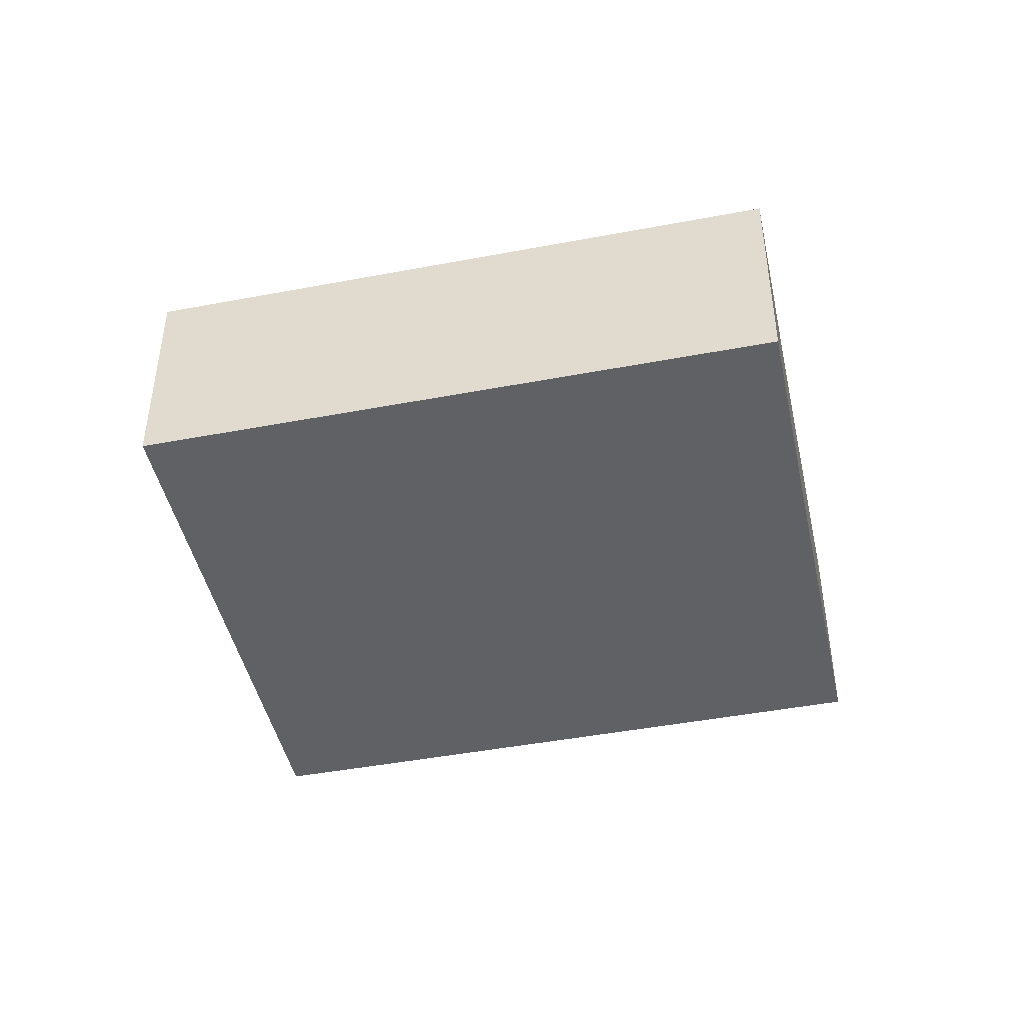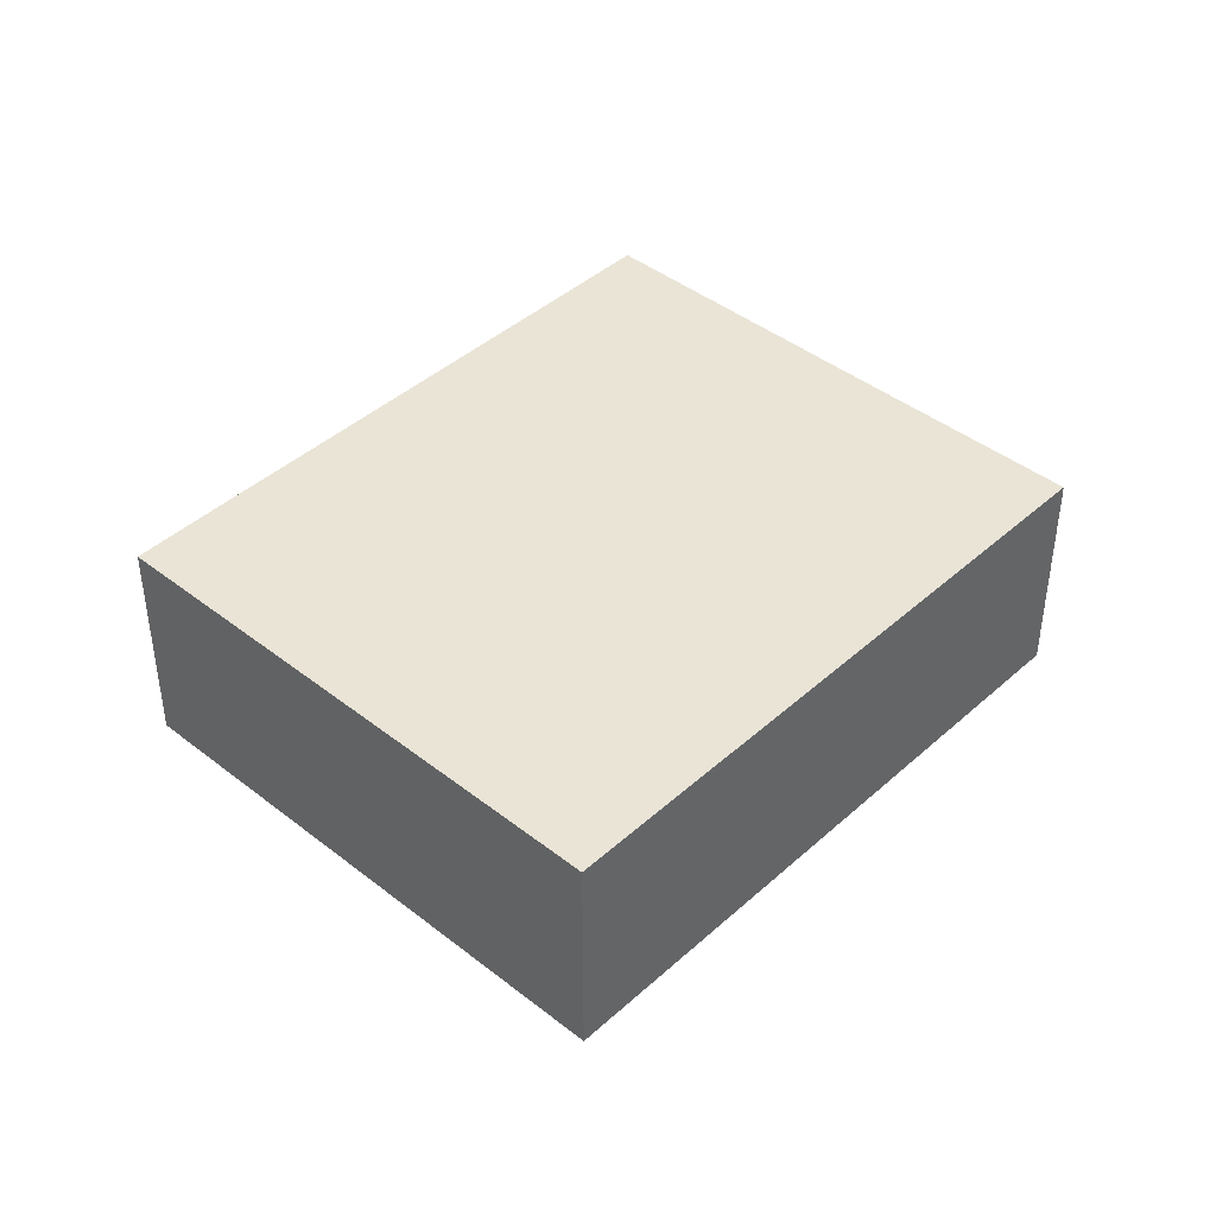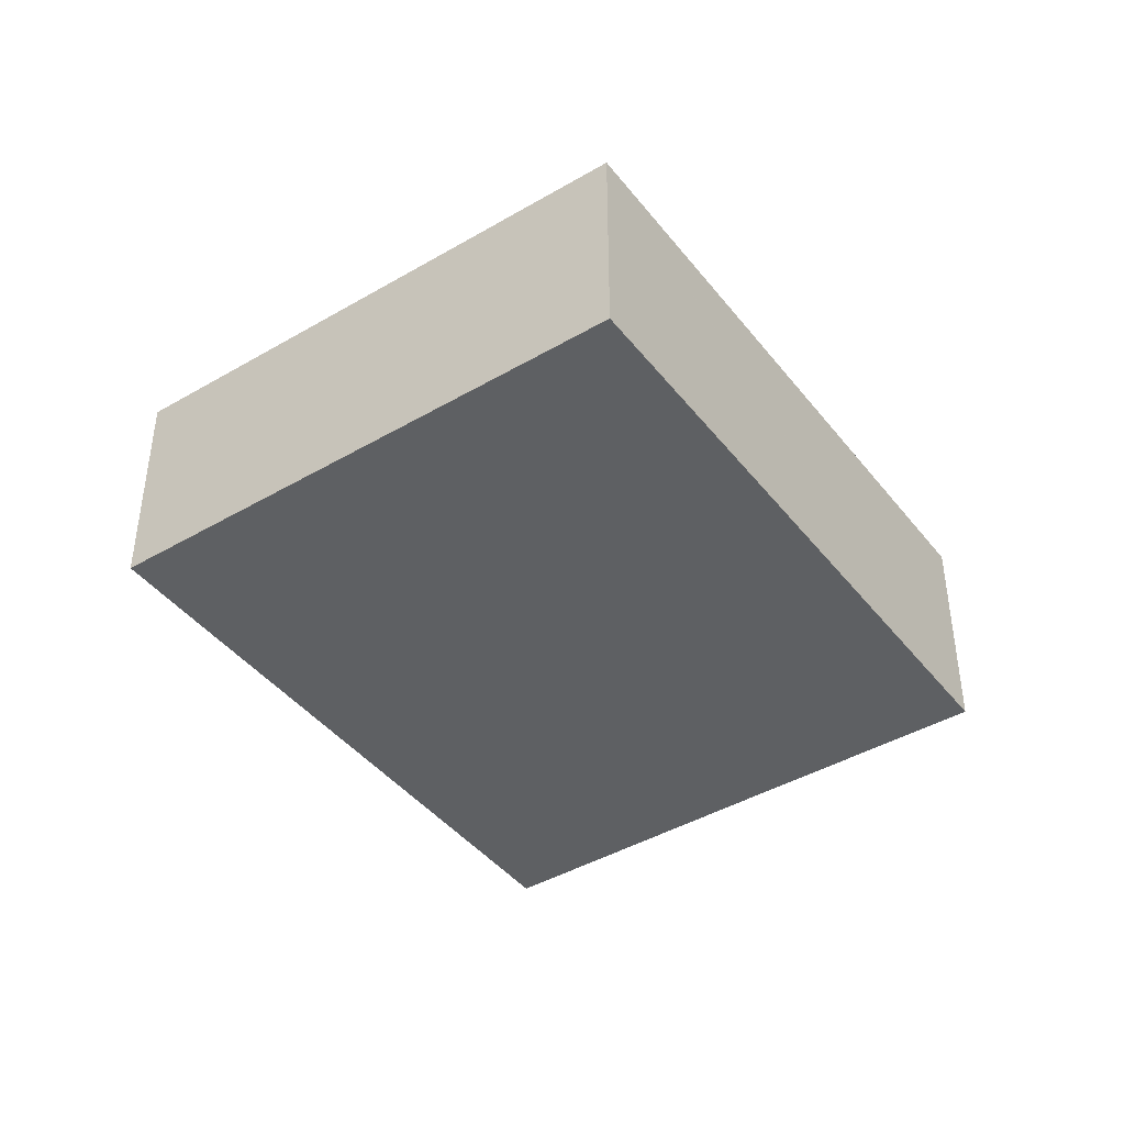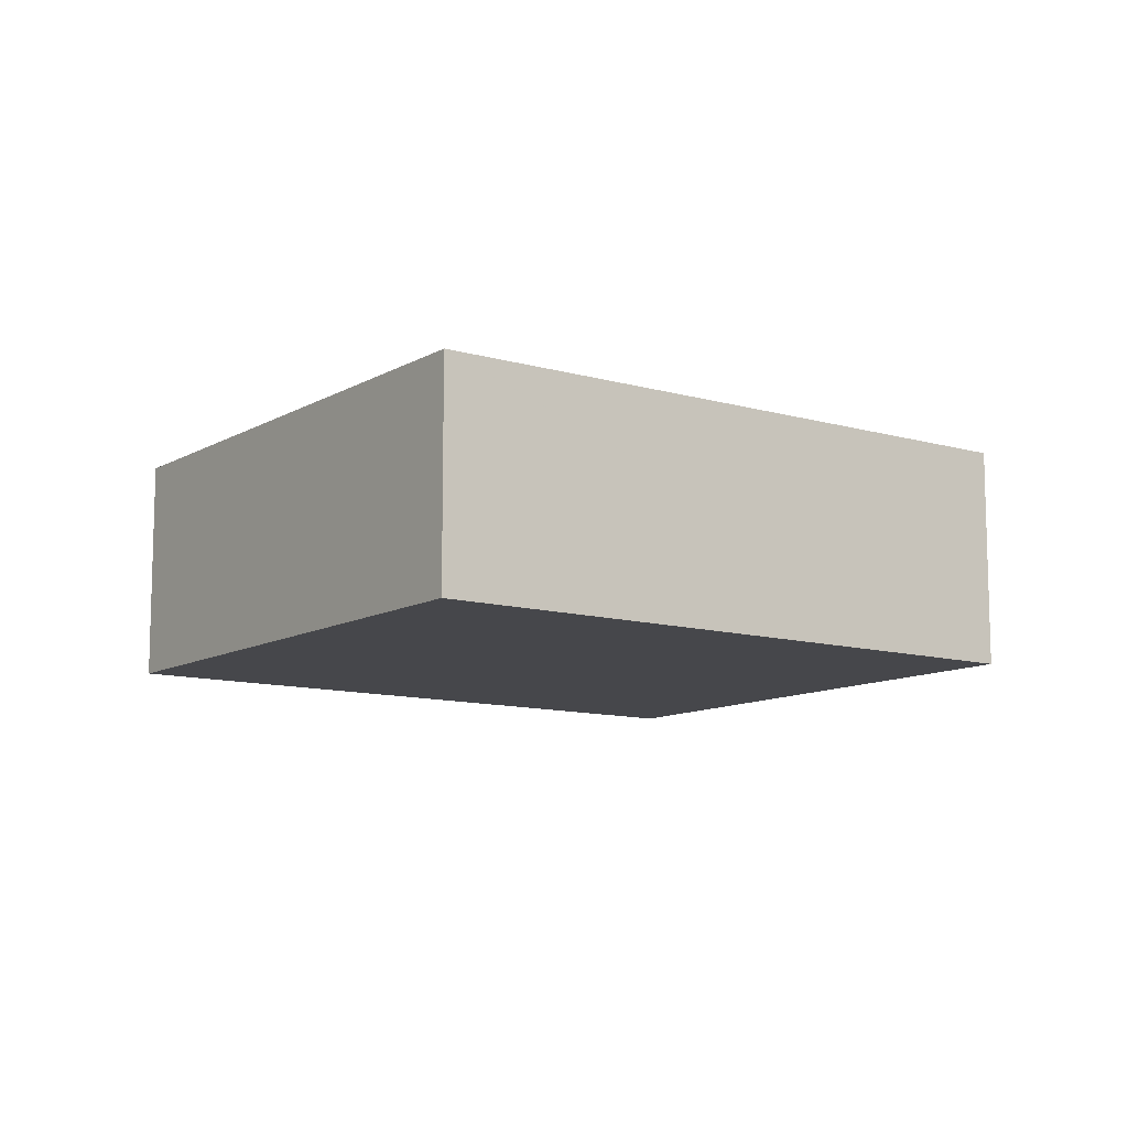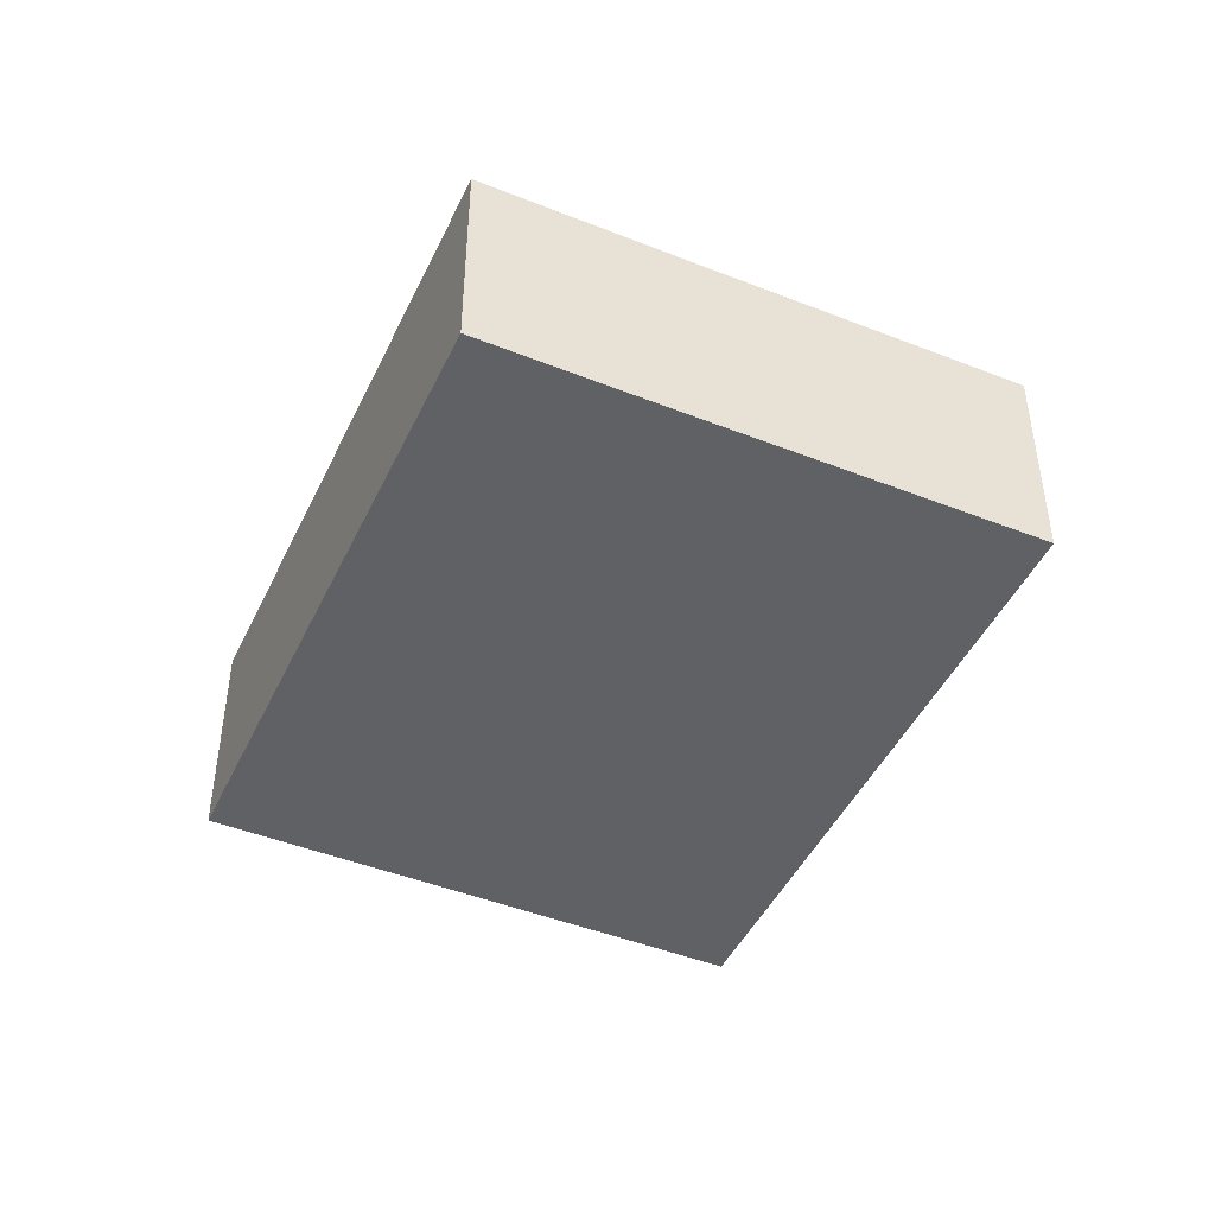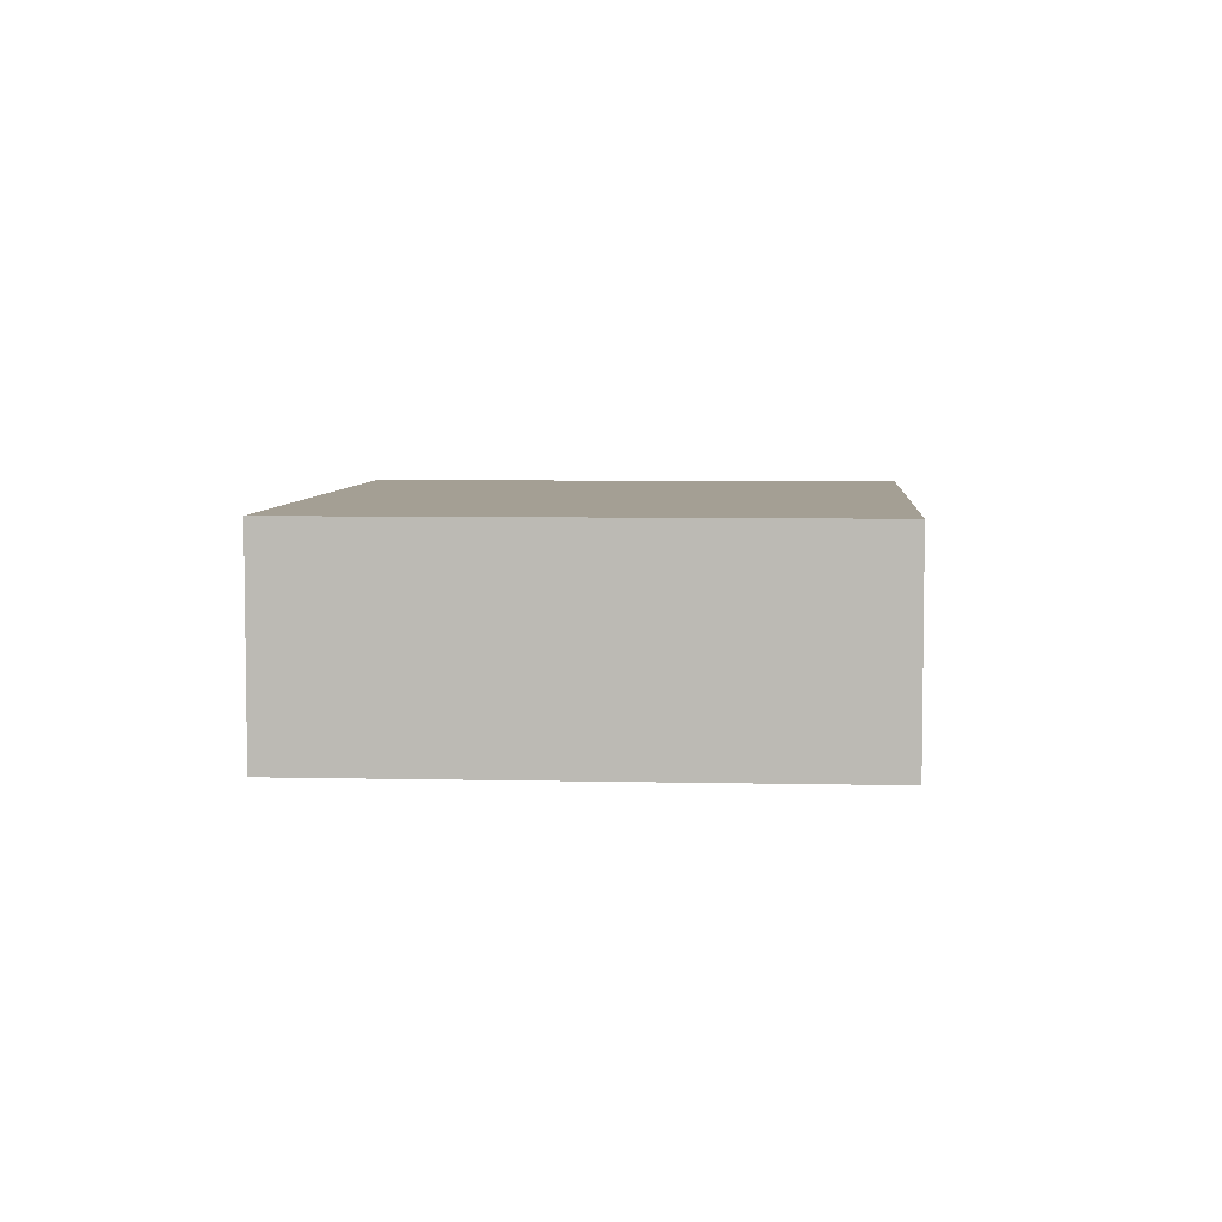
<metadata>
{"format":"obj","ext":"obj","renderer":"f3d","projection":"perspective","resolution":1024,"background":"white","views":[{"elev":-45.4,"azim":53.0,"up":"+Y"},{"elev":42.6,"azim":-6.2,"up":"+Y"},{"elev":-42.7,"azim":-14.4,"up":"+Y"},{"elev":-10.8,"azim":4.9,"up":"+Y"},{"elev":-45.9,"azim":106.3,"up":"+Y"},{"elev":5.6,"azim":-45.0,"up":"+Y"}]}
</metadata>
<code>
v  6.078 15.8 -5.259
v  52.13 15.8 -12.39
v  36.12 15.8 -31.07
v  26.44 15.8 30.63
v  62.54 15.8 -0.385
v  5.928 15.8 -5.13
v  2.318 15.8 -2.006
v  0 15.8 9.676e-16
v  26.41 15.8 30.66
v  62.54 2.357e-17 -0.385
v  52.13 7.589e-16 -12.39
v  36.12 1.903e-15 -31.07
v  6.078 3.22e-16 -5.259
v  5.928 3.141e-16 -5.13
v  2.318 1.228e-16 -2.006
v  0 0 0
v  26.41 -1.877e-15 30.66
v  26.44 -1.875e-15 30.63
g defaultobject
f 1 2 3
f 2 4 5
f 4 2 1
f 4 1 6
f 4 6 7
f 4 7 8
f 4 8 9
f 10 2 5
f 2 10 11
f 2 11 3
f 3 11 12
f 12 1 3
f 1 12 13
f 1 13 6
f 6 13 7
f 7 13 8
f 8 13 14
f 8 14 15
f 8 15 16
f 16 9 8
f 9 16 17
f 4 10 5
f 10 4 9
f 10 9 18
f 18 9 17
f 11 13 12
f 13 11 10
f 13 10 18
f 13 18 14
f 14 18 15
f 15 18 16
f 16 18 17

</code>
